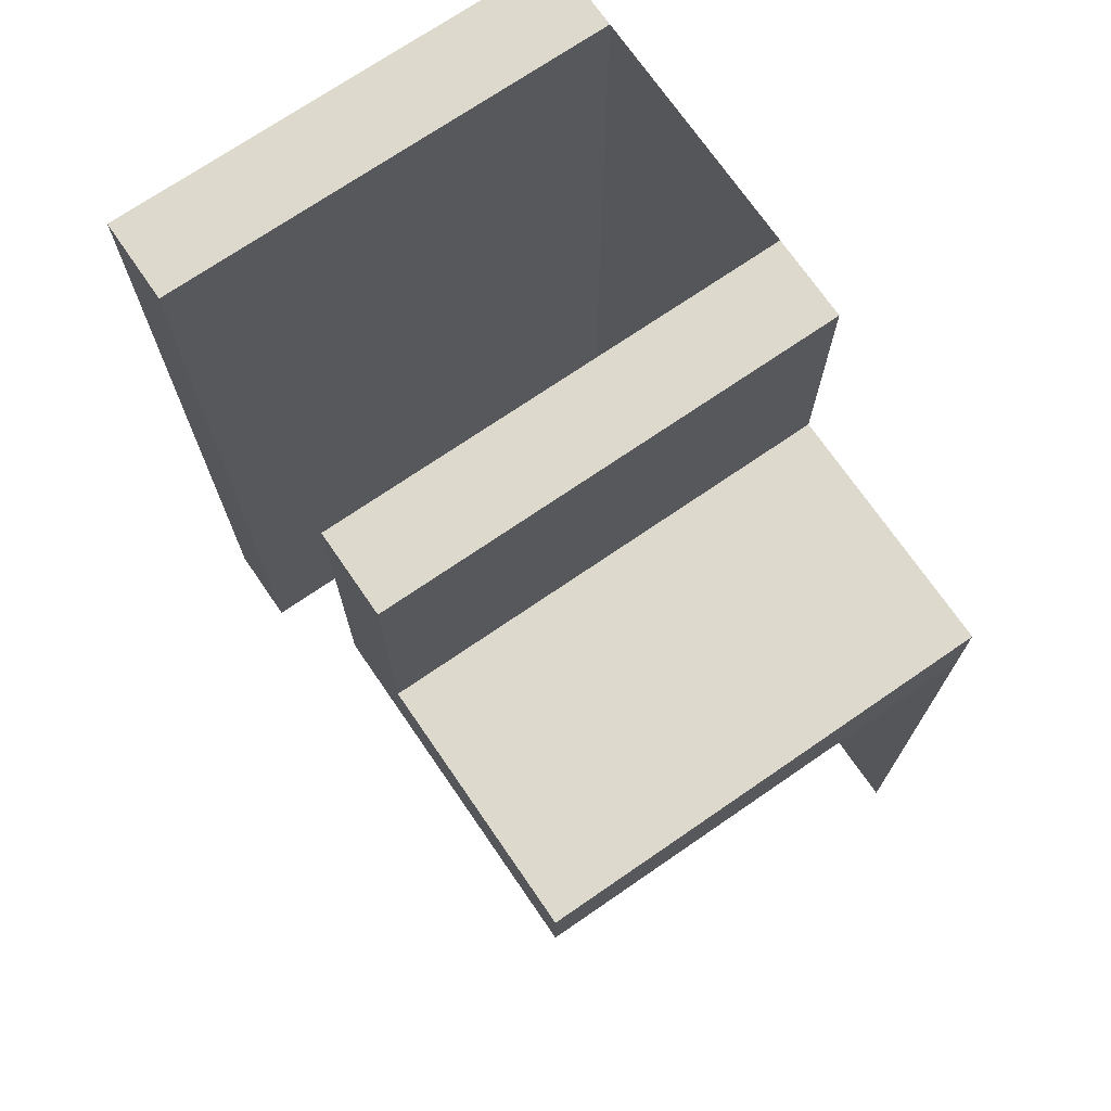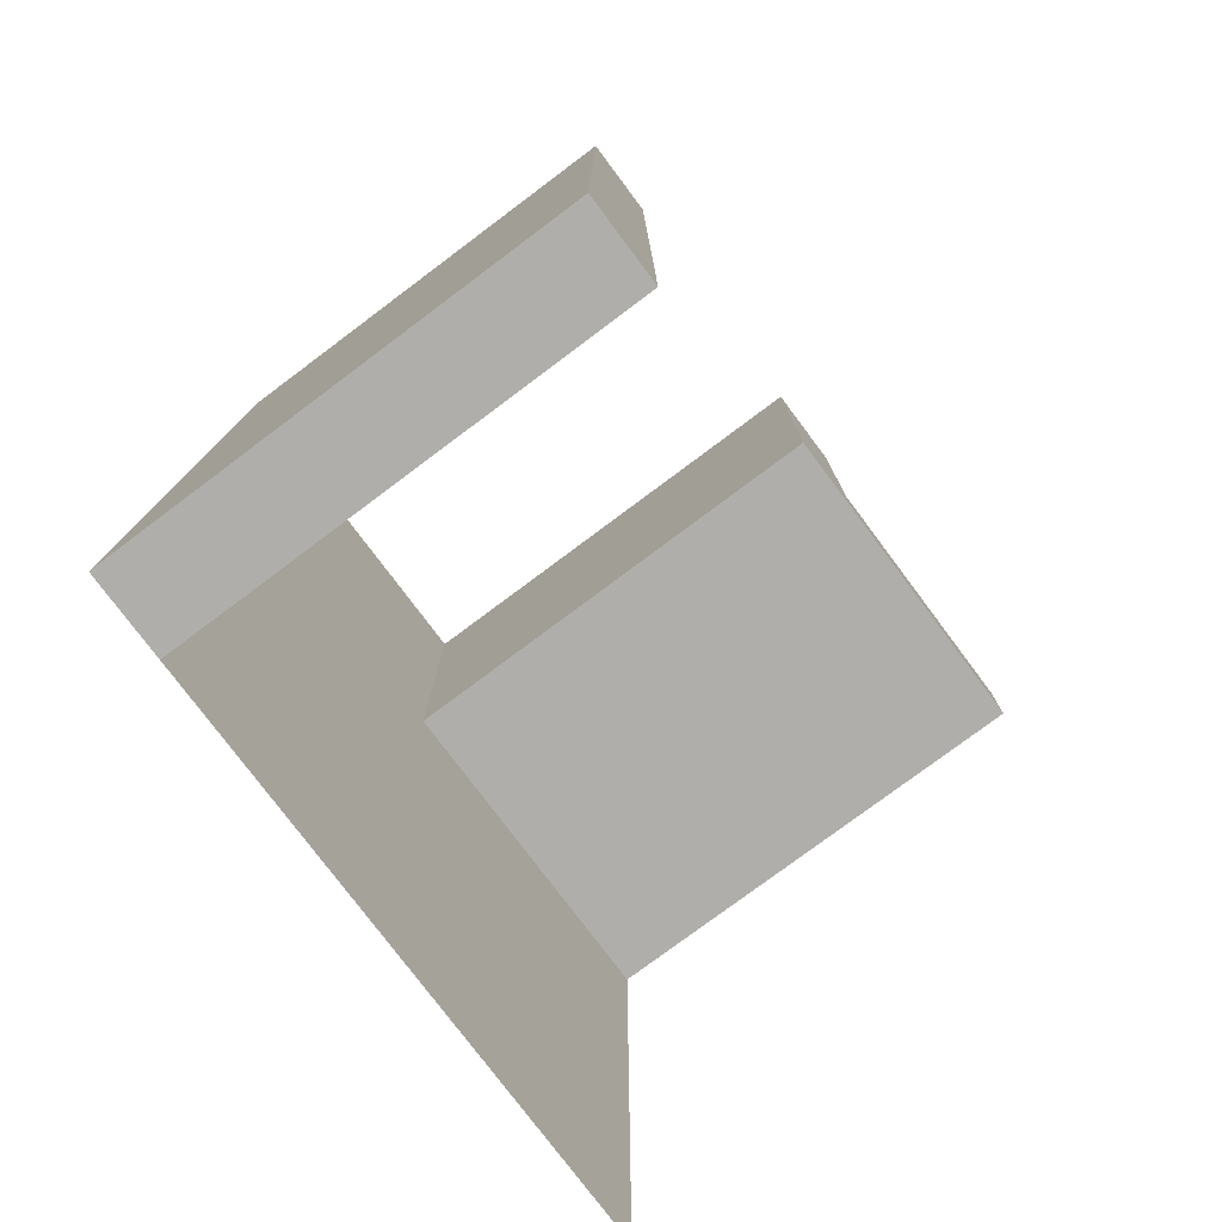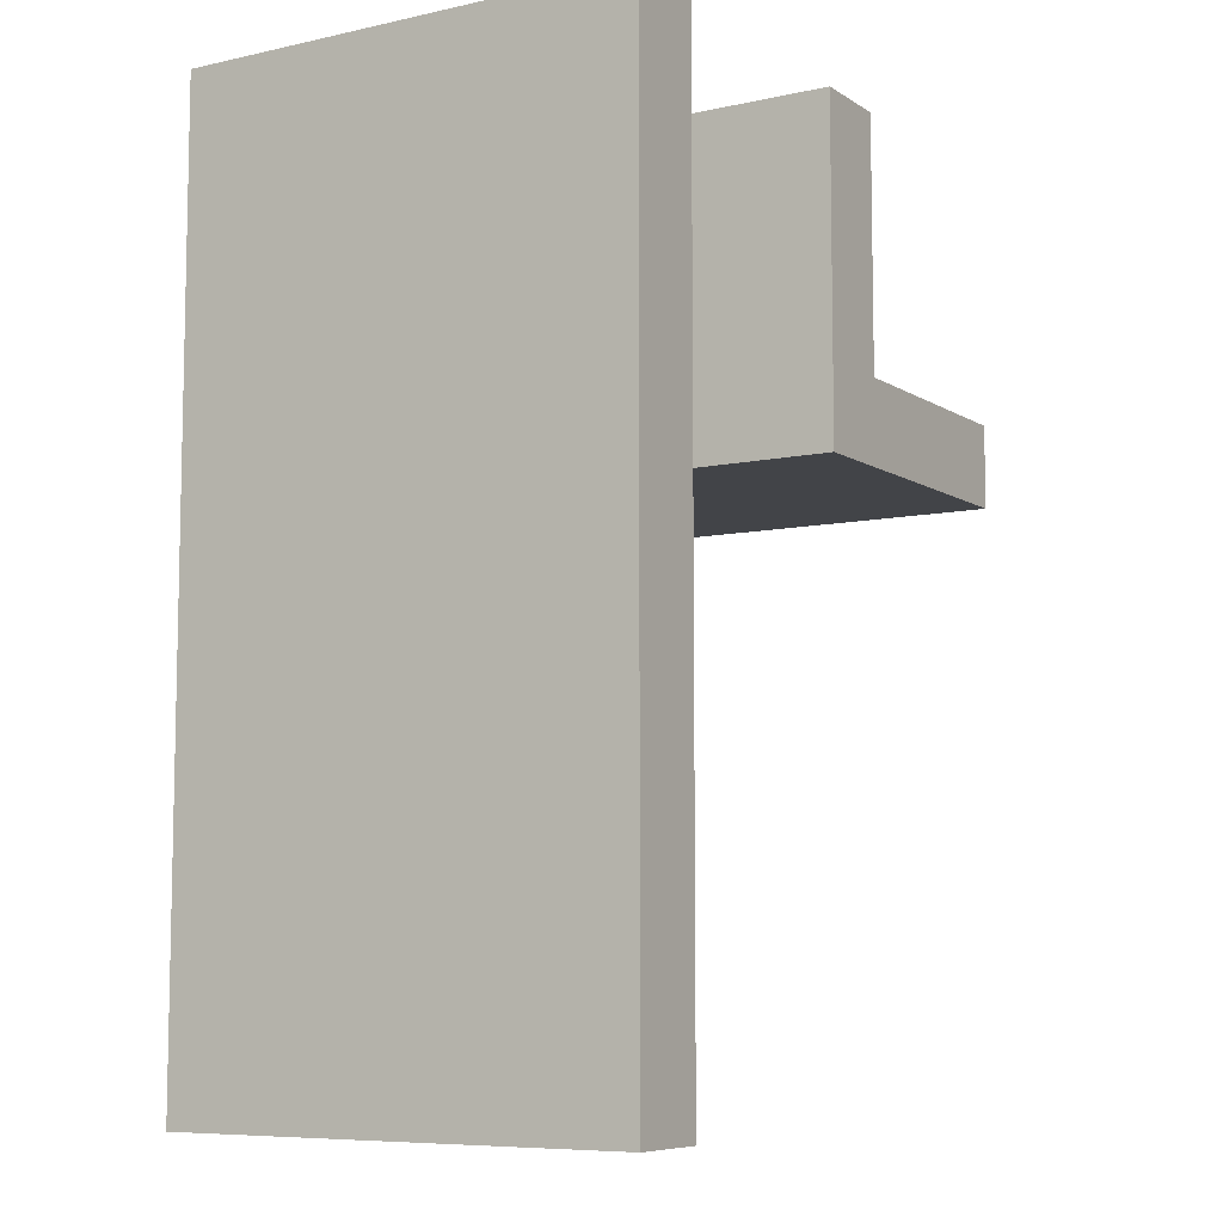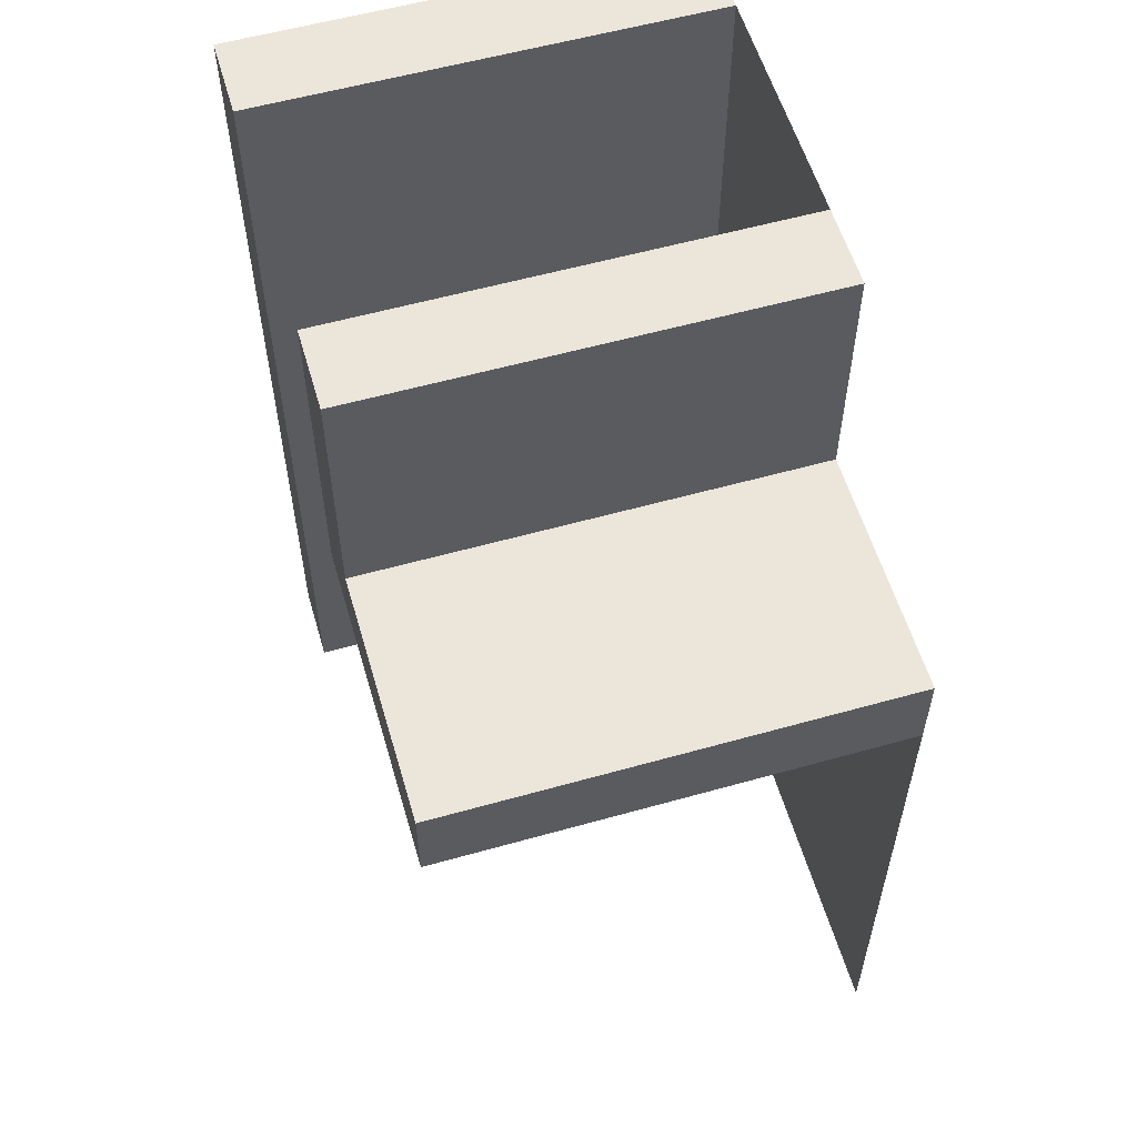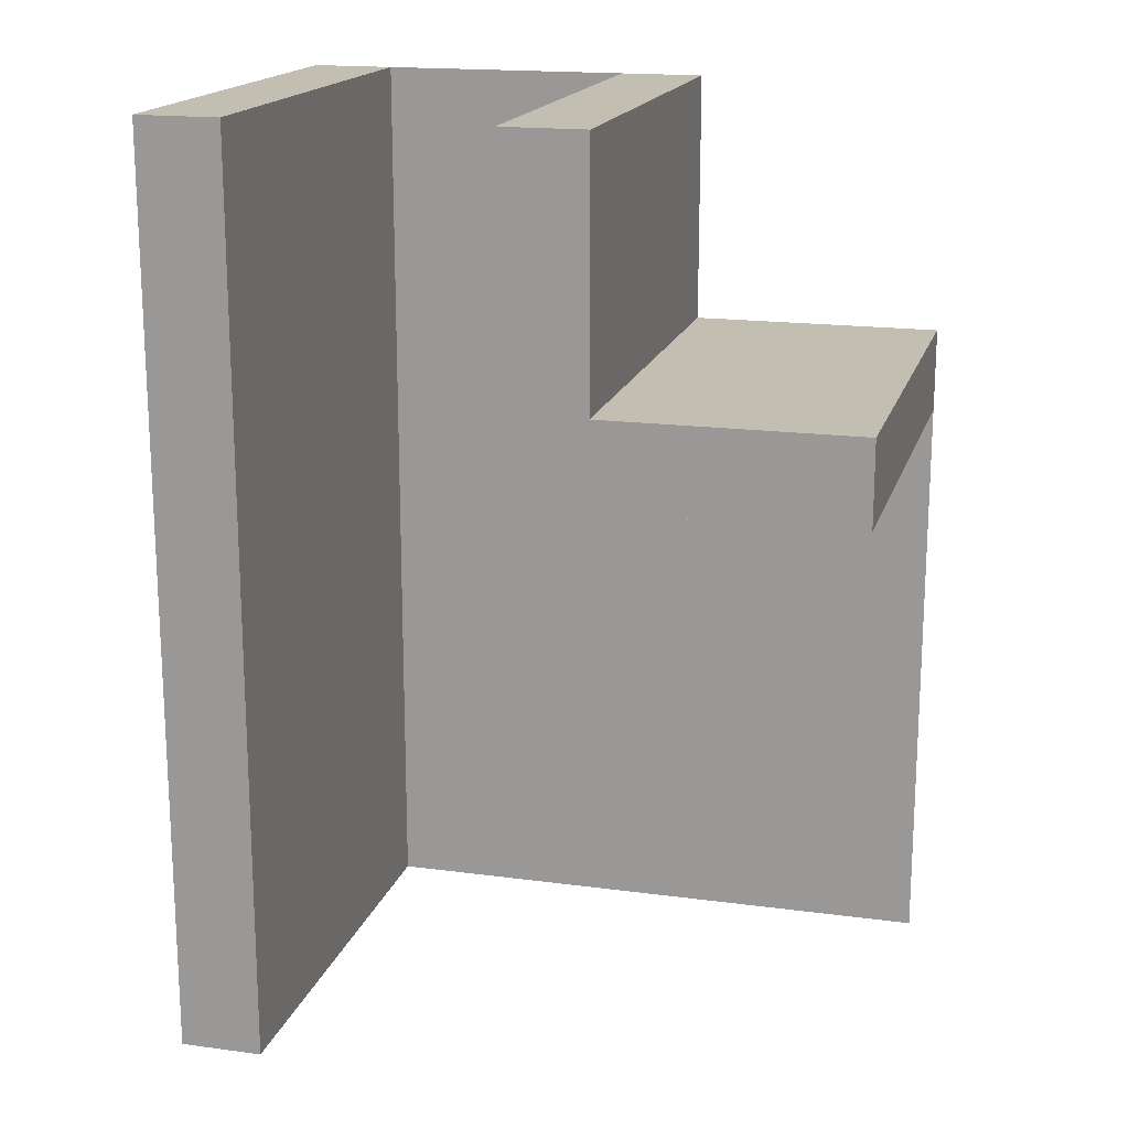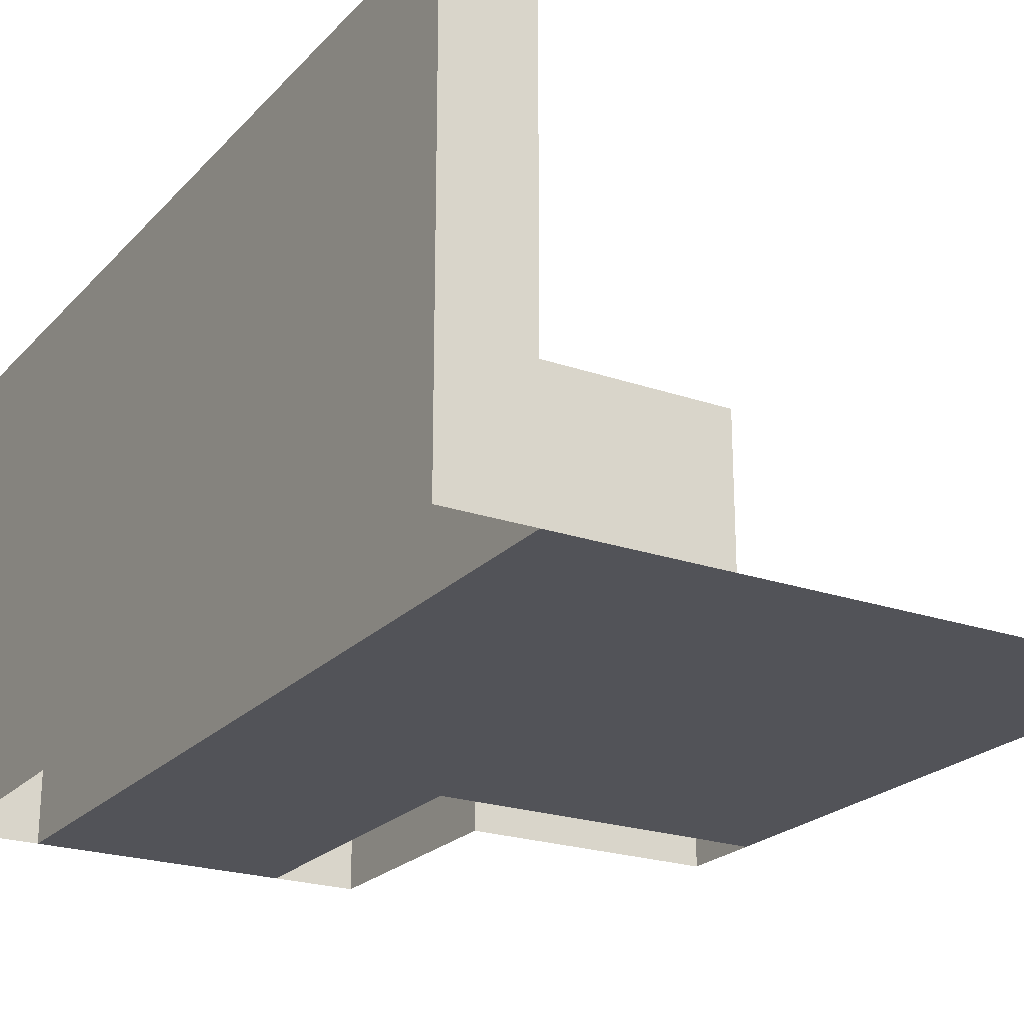
<metadata>
{"format":"obj","ext":"obj","renderer":"f3d","projection":"perspective","resolution":1024,"background":"white","views":[{"elev":72.0,"azim":-124.5,"up":"+Z"},{"elev":-77.7,"azim":126.8,"up":"+Z"},{"elev":-7.8,"azim":121.5,"up":"+Z"},{"elev":57.3,"azim":-106.3,"up":"+Z"},{"elev":17.4,"azim":-165.1,"up":"+Z"},{"elev":-22.6,"azim":149.3,"up":"+Y"}]}
</metadata>
<code>
o Plane
v 0.4546 1 -0.9999
v 0.4546 1 0.9999
v -0.9999 0 -0.9999
v 0.2728 1 0.9999
v -0.9999 0 -0.4546
v -0.9999 0 -0.2728
v -0.9999 0 0.2728
v -0.9999 0 0.4546
v -0.4546 0 0.9999
v -0.2728 0 0.9999
v 0.2728 0 0.9999
v 0.4546 0 0.9999
v -0.2728 1 0.9999
v -0.4546 1 0.9999
v -0.9999 1 0.4546
v -0.9999 1 0.2728
v 0.4546 0 -0.9999
v 0.2728 0 -0.9999
v -0.2728 0 -0.9999
v -0.4546 0 -0.9999
v -0.4546 0 0.4546
v -0.4546 0 0.2728
v -0.4546 0 -0.2728
v -0.4546 0 -0.4546
v -0.2728 0 0.4546
v -0.2728 0 0.2728
v -0.2728 0 -0.2728
v -0.2728 0 -0.4546
v 0.2728 0 0.4546
v 0.2728 0 0.2728
v 0.2728 0 -0.2728
v 0.2728 0 -0.4546
v 0.4546 0 0.4546
v 0.4546 0 0.2728
v 0.4546 0 -0.2728
v 0.4546 0 -0.4546
v 0.2728 1 -0.9999
v -0.4546 1 0.4546
v -0.4546 1 0.2728
v -0.2728 1 0.4546
v -0.2728 1 0.2728
v 0.2728 1 -0.4546
v 0.2728 1 0.4546
v 0.2728 1 0.2728
v 0.2728 1 -0.2728
v 0.4546 1 -0.4546
v 0.4546 1 0.4546
v 0.4546 1 0.2728
v 0.4546 1 -0.2728
f 43 47 48 44
f 5 24 20 3
f 24 28 19 20
f 28 32 18 19
f 21 9 14 38
f 4 2 47 43
f 36 17 1 46
f 7 22 23 6
f 6 23 24 5
f 25 26 41 40
f 32 31 45 42
f 22 26 27 23
f 23 27 28 24
f 10 11 29 25
f 25 29 30 26
f 26 30 31 27
f 27 31 32 28
f 22 7 16 39
f 10 25 40 13
f 11 12 2 4
f 31 30 44 45
f 38 40 41 39
f 14 13 40 38
f 15 38 39 16
f 42 46 1 37
f 44 48 49 45
f 45 49 46 42
f 12 33 47 2
f 7 8 15 16
f 33 34 48 47
f 18 32 42 37
f 26 22 39 41
f 34 35 49 48
f 29 11 4 43
f 9 10 13 14
f 35 36 46 49
f 17 18 37 1
f 30 29 43 44
f 8 21 38 15

</code>
